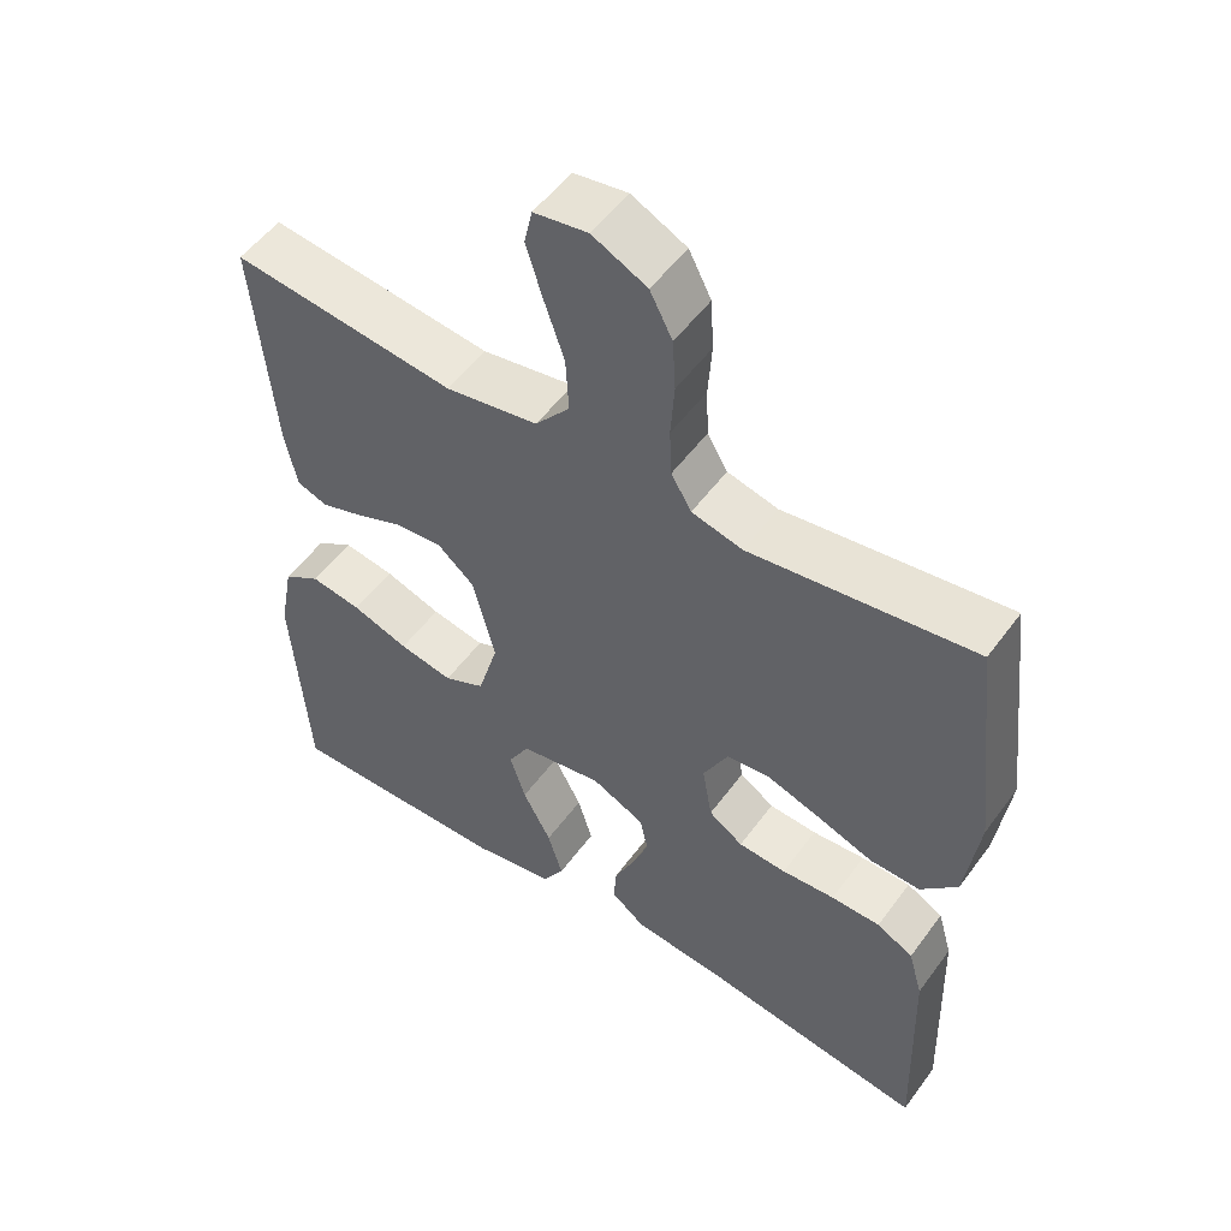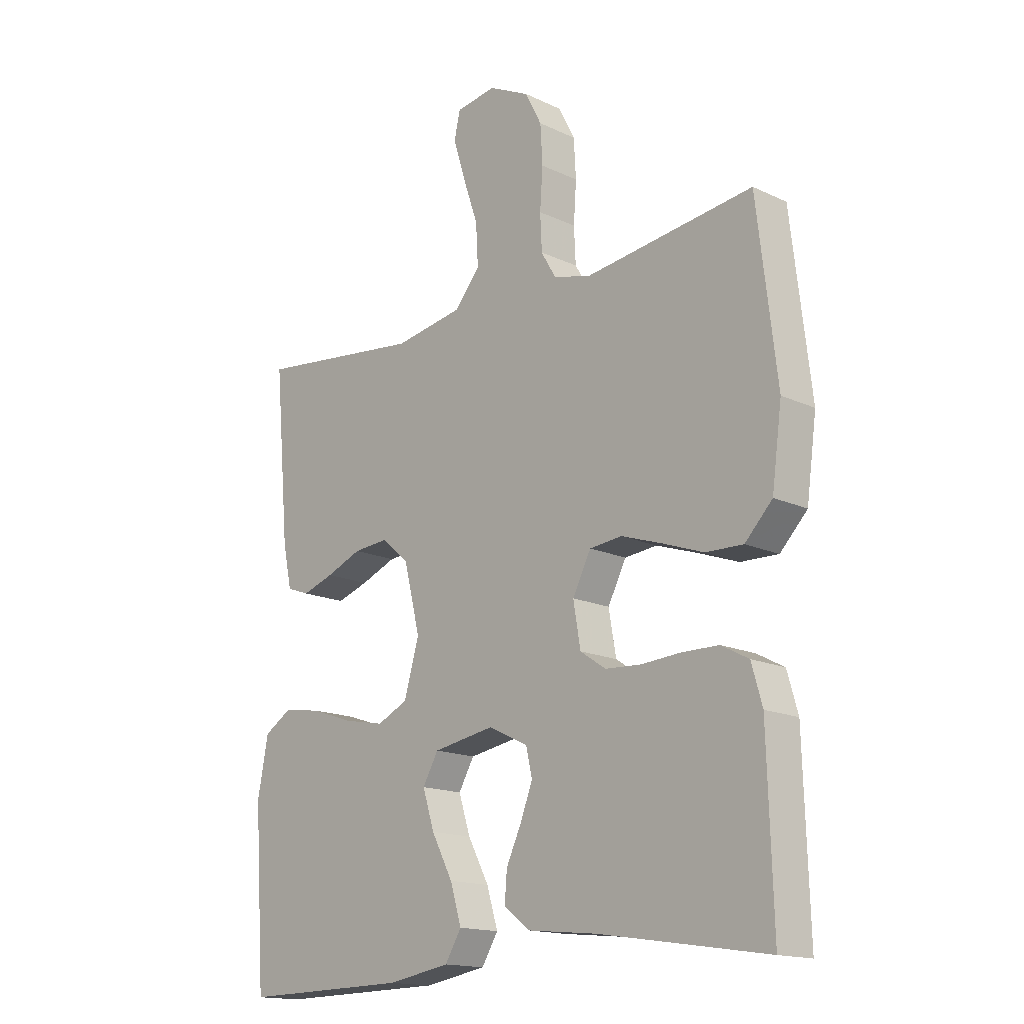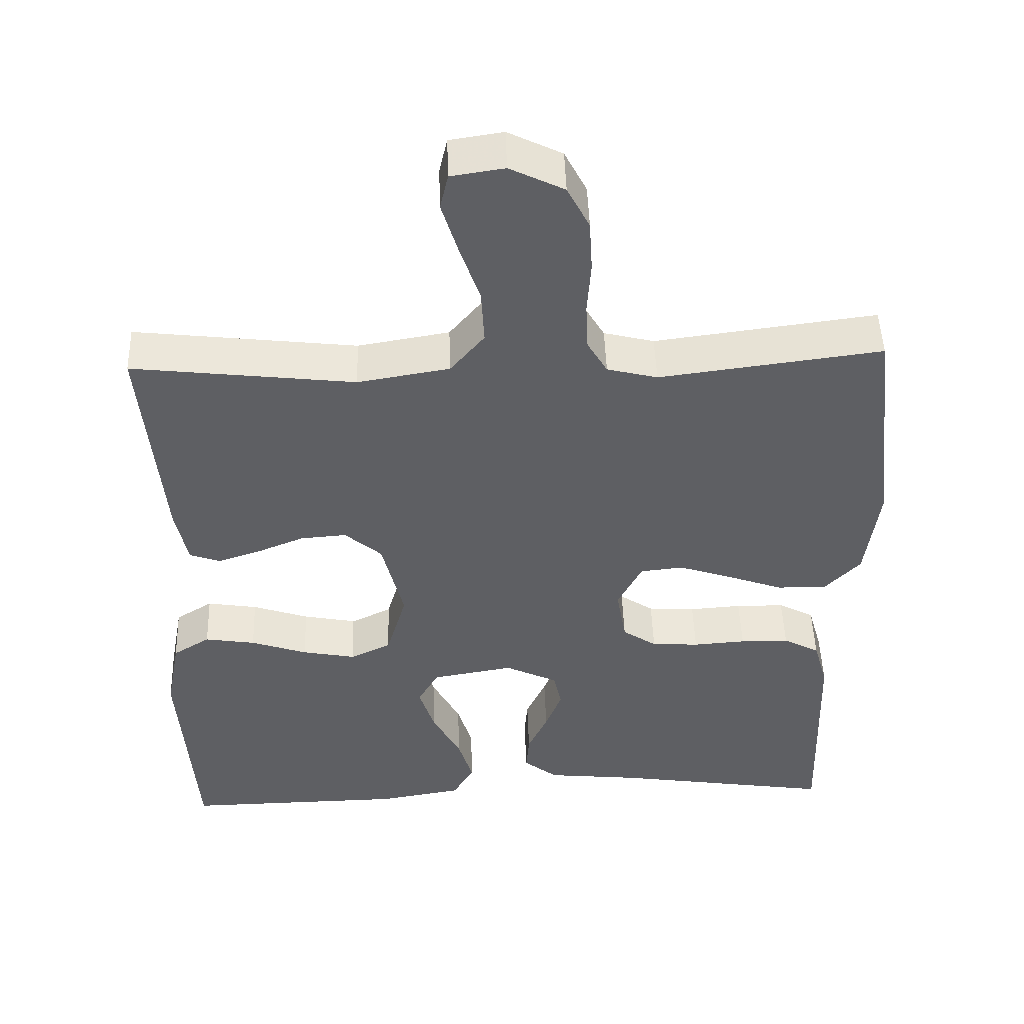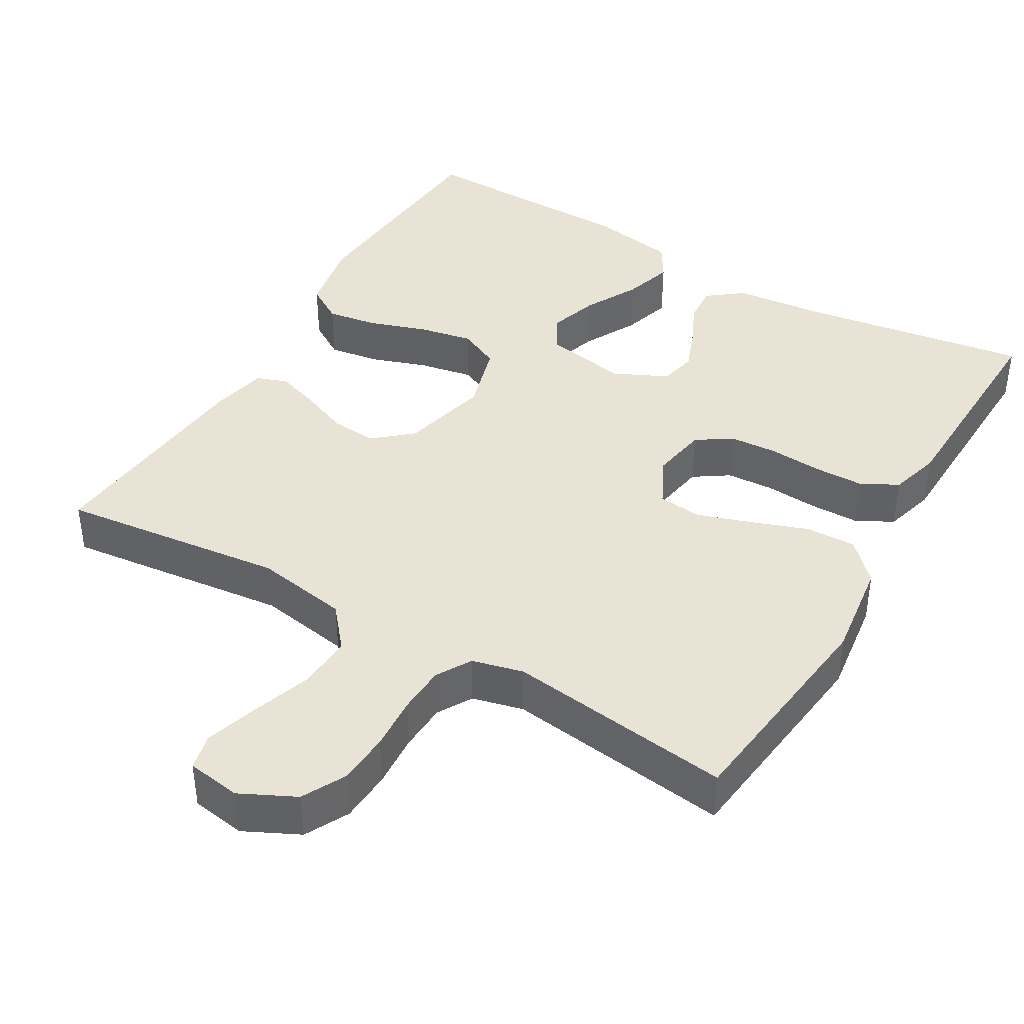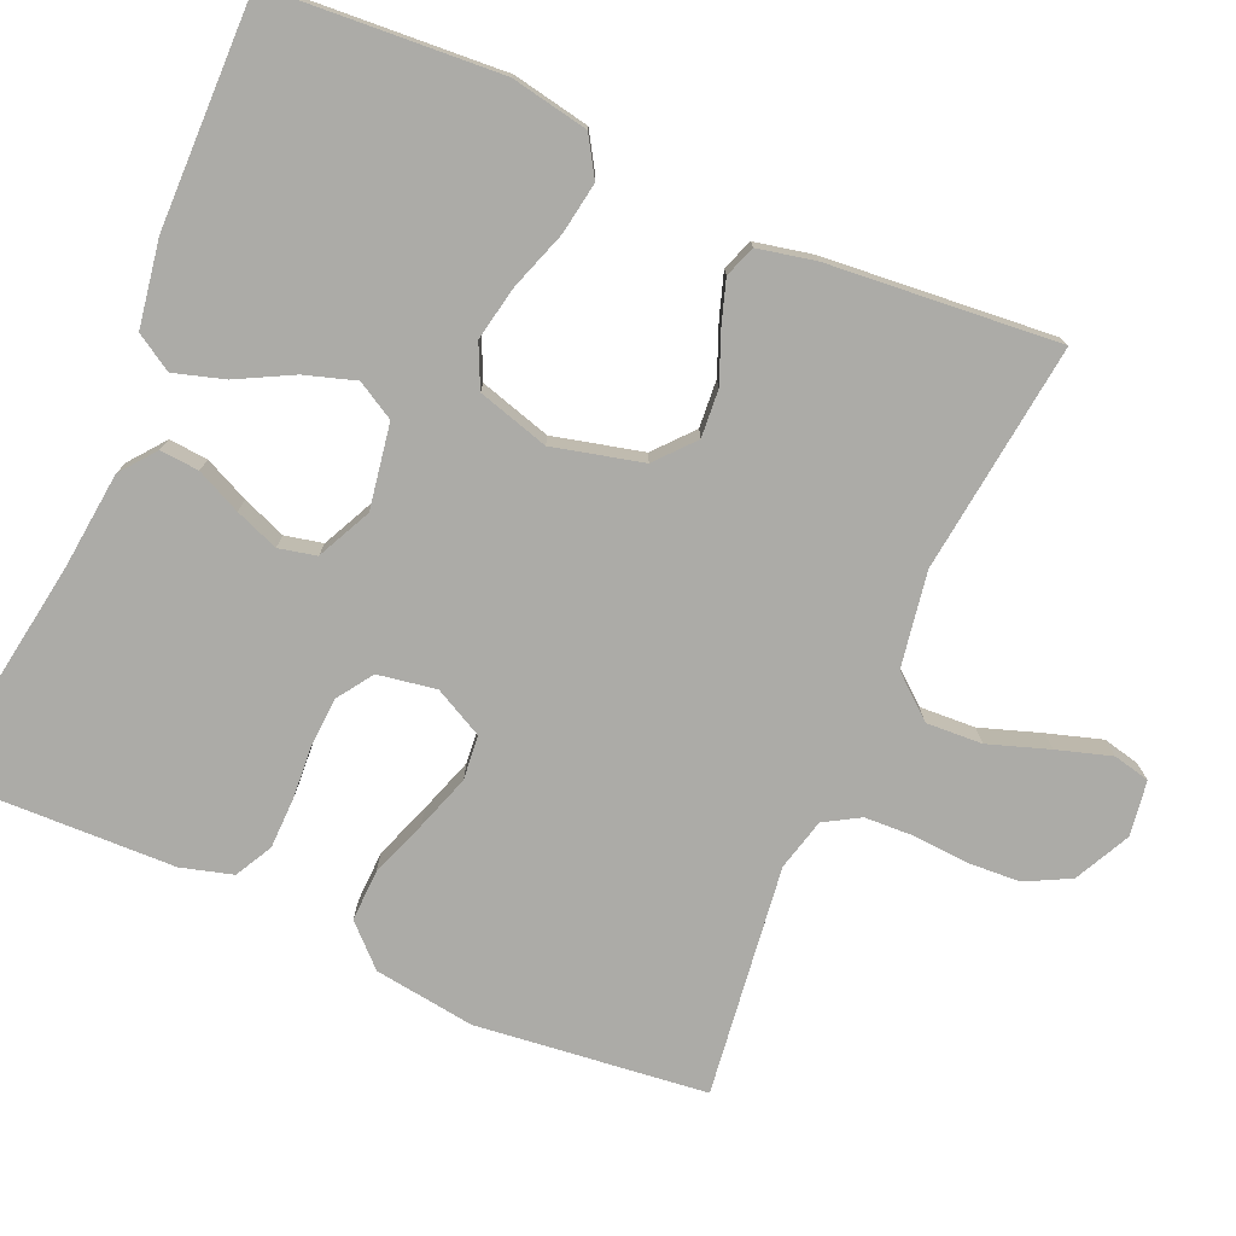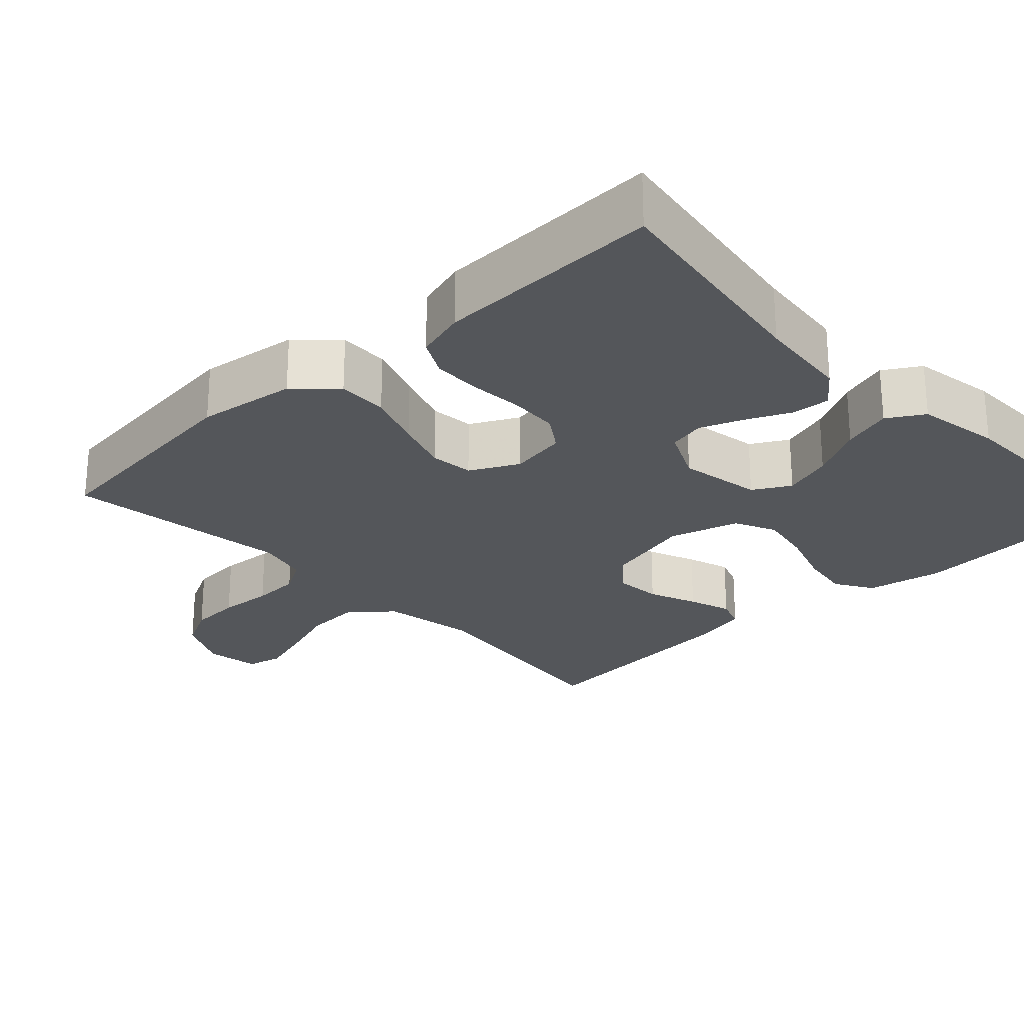
<metadata>
{"format":"obj","ext":"obj","renderer":"f3d","projection":"perspective","resolution":1024,"background":"white","views":[{"elev":52.6,"azim":35.2,"up":"+Z"},{"elev":-16.0,"azim":45.9,"up":"+Z"},{"elev":47.9,"azim":-1.9,"up":"+Z"},{"elev":41.0,"azim":30.4,"up":"+Y"},{"elev":-76.2,"azim":-113.7,"up":"+Y"},{"elev":-25.2,"azim":133.2,"up":"+Y"}]}
</metadata>
<code>
v 0.5 0.07 0.5
v 0.535 0.07 0.2
v 0.517 0.07 0.068
v 0.468 0.07 0.017
v 0.401 0.07 0.019
v 0.326 0.07 0.046
v 0.254 0.07 0.07
v 0.196 0.07 0.064
v 0.163 0.07 0
v 0.176 0.07 -0.076
v 0.222 0.07 -0.107
v 0.286 0.07 -0.111
v 0.357 0.07 -0.106
v 0.423 0.07 -0.107
v 0.472 0.07 -0.133
v 0.491 0.07 -0.2
v 0.5 0.07 -0.5
v 0.2 0.07 -0.454
v 0.075 0.07 -0.441
v 0.029 0.07 -0.405
v 0.033 0.07 -0.354
v 0.06 0.07 -0.296
v 0.082 0.07 -0.239
v 0.071 0.07 -0.19
v 0 0.07 -0.156
v -0.11 0.07 -0.175
v -0.138 0.07 -0.224
v -0.117 0.07 -0.29
v -0.079 0.07 -0.362
v -0.059 0.07 -0.428
v -0.088 0.07 -0.476
v -0.2 0.07 -0.495
v -0.5 0.07 -0.5
v -0.521 0.07 -0.2
v -0.502 0.07 -0.099
v -0.452 0.07 -0.068
v -0.384 0.07 -0.079
v -0.308 0.07 -0.105
v -0.236 0.07 -0.119
v -0.181 0.07 -0.093
v -0.154 0.07 0
v -0.183 0.07 0.117
v -0.233 0.07 0.16
v -0.295 0.07 0.155
v -0.359 0.07 0.129
v -0.416 0.07 0.11
v -0.457 0.07 0.125
v -0.473 0.07 0.2
v -0.5 0.07 0.5
v -0.2 0.07 0.465
v -0.076 0.07 0.486
v -0.03 0.07 0.541
v -0.034 0.07 0.614
v -0.061 0.07 0.693
v -0.083 0.07 0.764
v -0.072 0.07 0.812
v 0 0.07 0.823
v 0.073 0.07 0.787
v 0.103 0.07 0.729
v 0.107 0.07 0.66
v 0.102 0.07 0.588
v 0.105 0.07 0.524
v 0.132 0.07 0.478
v 0.2 0.07 0.461
v 0.5 0 0.5
v 0.535 0 0.2
v 0.517 0 0.068
v 0.468 0 0.017
v 0.401 0 0.019
v 0.326 0 0.046
v 0.254 0 0.07
v 0.196 0 0.064
v 0.163 0 0
v 0.176 0 -0.076
v 0.222 0 -0.107
v 0.286 0 -0.111
v 0.357 0 -0.106
v 0.423 0 -0.107
v 0.472 0 -0.133
v 0.491 0 -0.2
v 0.5 0 -0.5
v 0.2 0 -0.454
v 0.075 0 -0.441
v 0.029 0 -0.405
v 0.033 0 -0.354
v 0.06 0 -0.296
v 0.082 0 -0.239
v 0.071 0 -0.19
v 0 0 -0.156
v -0.11 0 -0.175
v -0.138 0 -0.224
v -0.117 0 -0.29
v -0.079 0 -0.362
v -0.059 0 -0.428
v -0.088 0 -0.476
v -0.2 0 -0.495
v -0.5 0 -0.5
v -0.521 0 -0.2
v -0.502 0 -0.099
v -0.452 0 -0.068
v -0.384 0 -0.079
v -0.308 0 -0.105
v -0.236 0 -0.119
v -0.181 0 -0.093
v -0.154 0 0
v -0.183 0 0.117
v -0.233 0 0.16
v -0.295 0 0.155
v -0.359 0 0.129
v -0.416 0 0.11
v -0.457 0 0.125
v -0.473 0 0.2
v -0.5 0 0.5
v -0.2 0 0.465
v -0.076 0 0.486
v -0.03 0 0.541
v -0.034 0 0.614
v -0.061 0 0.693
v -0.083 0 0.764
v -0.072 0 0.812
v 0 0 0.823
v 0.073 0 0.787
v 0.103 0 0.729
v 0.107 0 0.66
v 0.102 0 0.588
v 0.105 0 0.524
v 0.132 0 0.478
v 0.2 0 0.461
f 59 60 61
f 58 59 61
f 57 58 61
f 56 57 61
f 55 56 61
f 54 55 61
f 53 54 61
f 52 53 61 62
f 51 52 62 63
f 48 49 50
f 47 48 50
f 46 47 50
f 45 46 50
f 44 45 50
f 51 63 64
f 50 51 64
f 44 50 64
f 43 44 64
f 36 37 38
f 35 36 38
f 34 35 38
f 33 34 38
f 32 33 38
f 31 32 38
f 30 31 38
f 29 30 38
f 28 29 38
f 27 28 38 39
f 26 27 39 40
f 20 21 22
f 19 20 22
f 18 19 22
f 18 22 23
f 17 18 23
f 16 17 23
f 15 16 23
f 14 15 23
f 13 14 23
f 12 13 23
f 11 12 23 24
f 4 5 6
f 3 4 6
f 2 3 6
f 1 2 6
f 64 1 6
f 64 6 7
f 64 7 8
f 43 64 8
f 42 43 8
f 41 42 8 9
f 41 9 10
f 40 41 10
f 26 40 10
f 25 26 10
f 10 11 24 25
f 125 124 123
f 125 123 122
f 125 122 121
f 125 121 120
f 125 120 119
f 125 119 118
f 125 118 117
f 126 125 117 116
f 127 126 116 115
f 114 113 112
f 114 112 111
f 114 111 110
f 114 110 109
f 114 109 108
f 128 127 115
f 128 115 114
f 128 114 108
f 128 108 107
f 102 101 100
f 102 100 99
f 102 99 98
f 102 98 97
f 102 97 96
f 102 96 95
f 102 95 94
f 102 94 93
f 102 93 92
f 103 102 92 91
f 104 103 91 90
f 86 85 84
f 86 84 83
f 86 83 82
f 87 86 82
f 87 82 81
f 87 81 80
f 87 80 79
f 87 79 78
f 87 78 77
f 87 77 76
f 88 87 76 75
f 70 69 68
f 70 68 67
f 70 67 66
f 70 66 65
f 70 65 128
f 71 70 128
f 72 71 128
f 72 128 107
f 72 107 106
f 73 72 106 105
f 74 73 105
f 74 105 104
f 74 104 90
f 74 90 89
f 89 88 75 74
f 1 65 66 2
f 2 66 67 3
f 3 67 68 4
f 4 68 69 5
f 5 69 70 6
f 6 70 71 7
f 7 71 72 8
f 8 72 73 9
f 9 73 74 10
f 10 74 75 11
f 11 75 76 12
f 12 76 77 13
f 13 77 78 14
f 14 78 79 15
f 15 79 80 16
f 16 80 81 17
f 17 81 82 18
f 18 82 83 19
f 19 83 84 20
f 20 84 85 21
f 21 85 86 22
f 22 86 87 23
f 23 87 88 24
f 24 88 89 25
f 25 89 90 26
f 26 90 91 27
f 27 91 92 28
f 28 92 93 29
f 29 93 94 30
f 30 94 95 31
f 31 95 96 32
f 32 96 97 33
f 33 97 98 34
f 34 98 99 35
f 35 99 100 36
f 36 100 101 37
f 37 101 102 38
f 38 102 103 39
f 39 103 104 40
f 40 104 105 41
f 41 105 106 42
f 42 106 107 43
f 43 107 108 44
f 44 108 109 45
f 45 109 110 46
f 46 110 111 47
f 47 111 112 48
f 48 112 113 49
f 49 113 114 50
f 50 114 115 51
f 51 115 116 52
f 52 116 117 53
f 53 117 118 54
f 54 118 119 55
f 55 119 120 56
f 56 120 121 57
f 57 121 122 58
f 58 122 123 59
f 59 123 124 60
f 60 124 125 61
f 61 125 126 62
f 62 126 127 63
f 63 127 128 64
f 64 128 65 1

</code>
